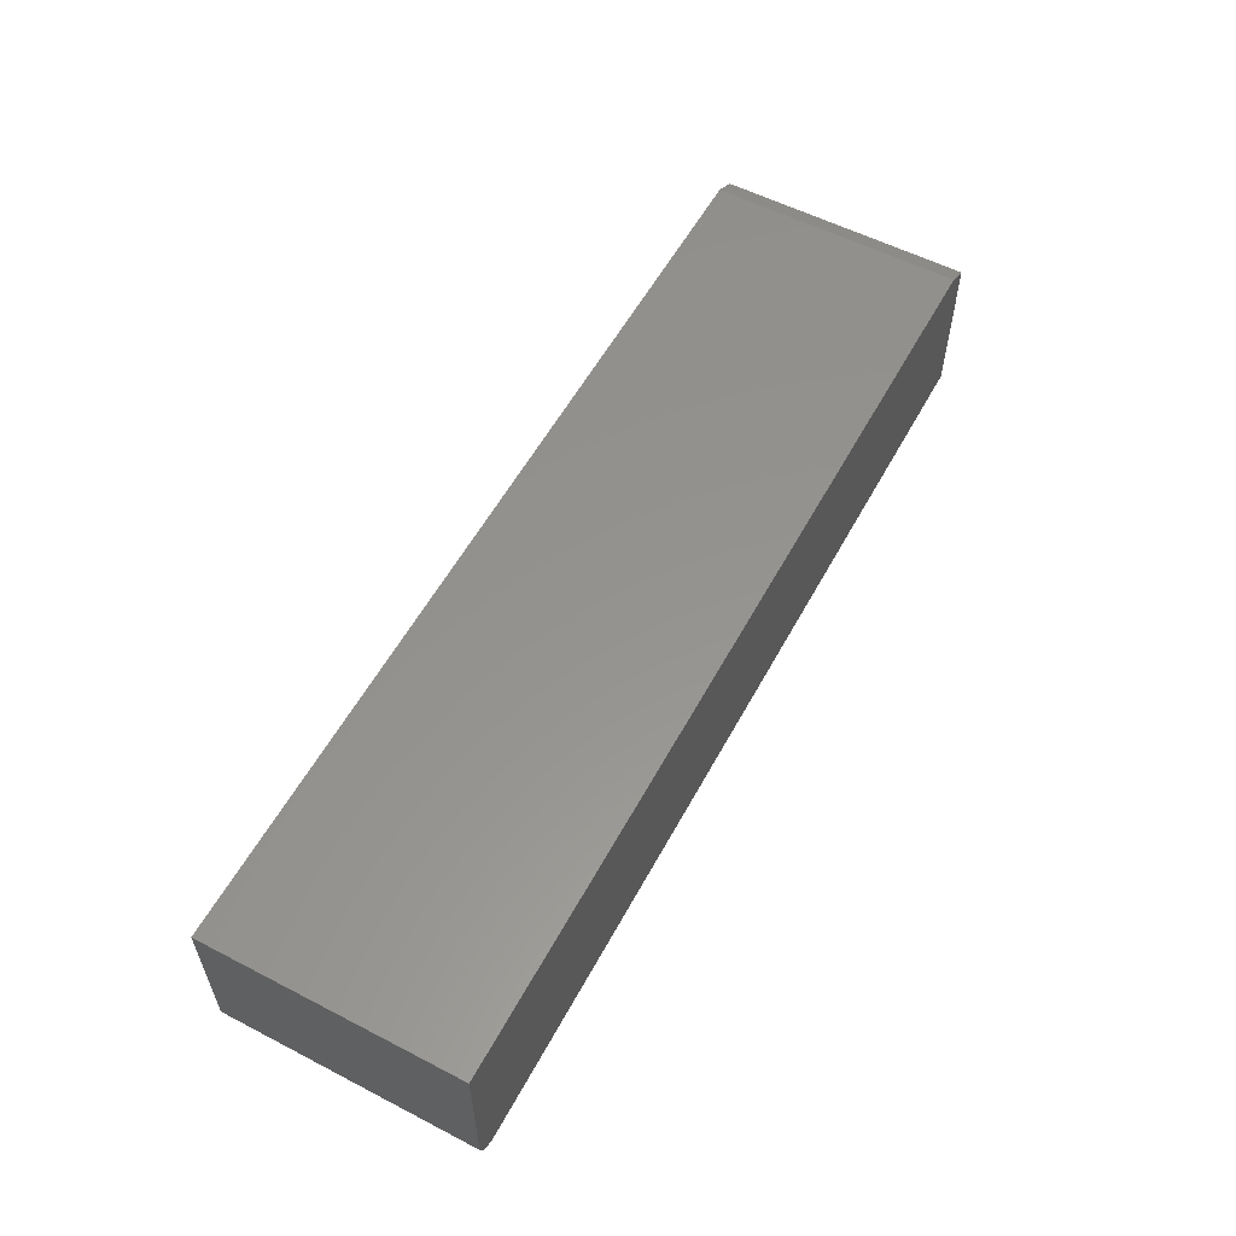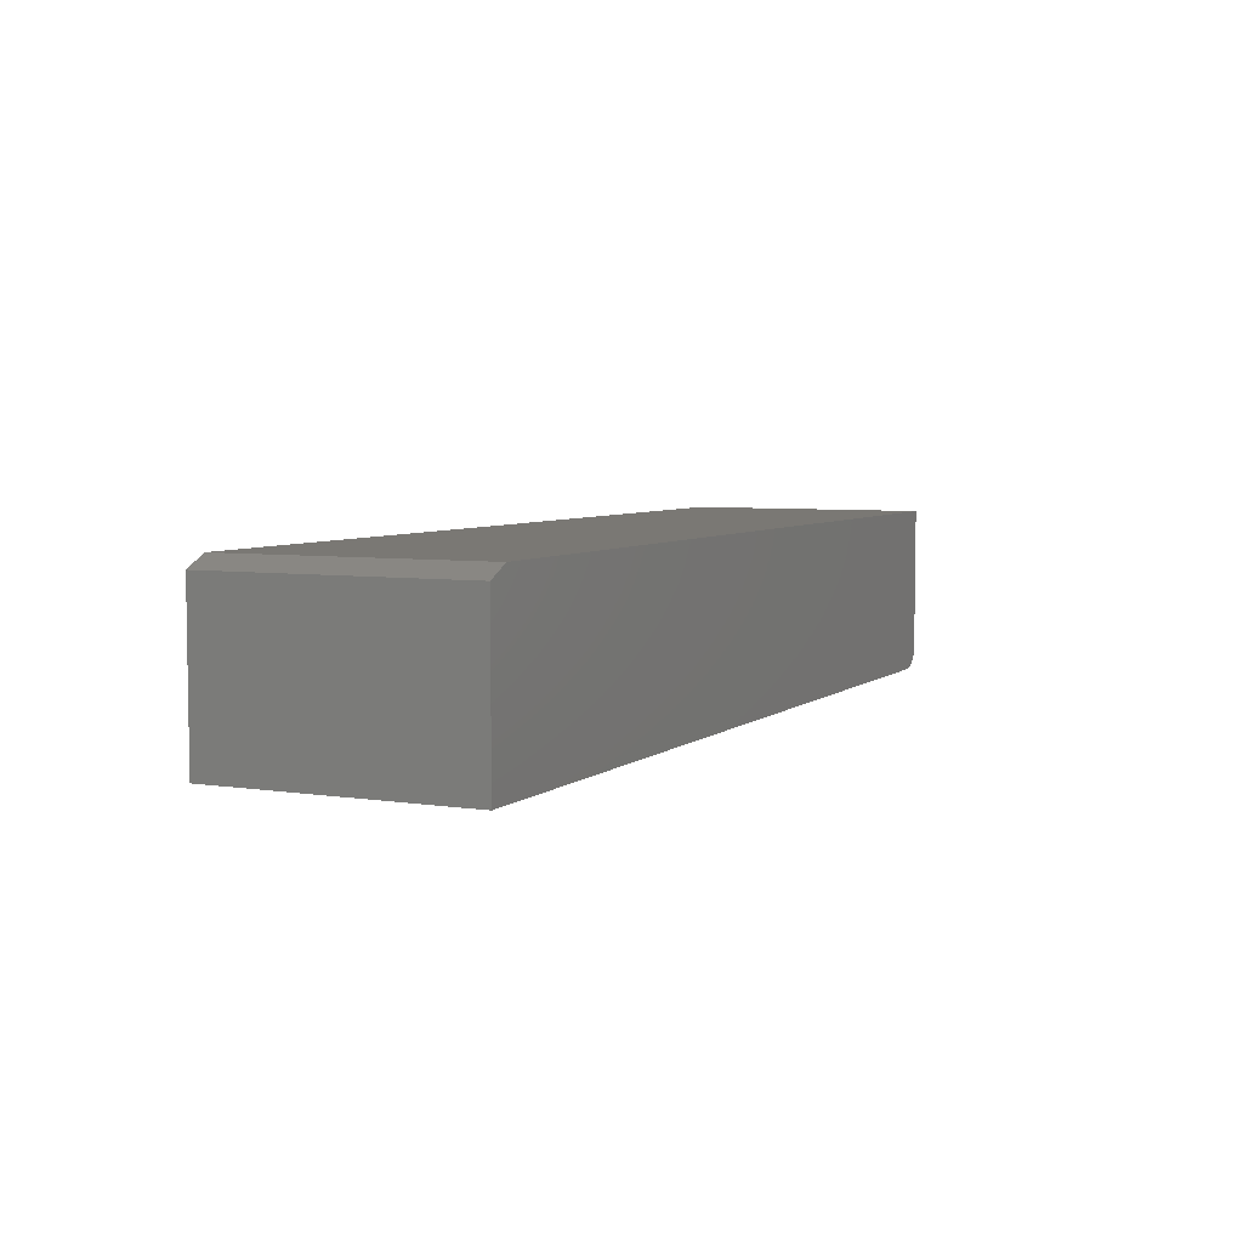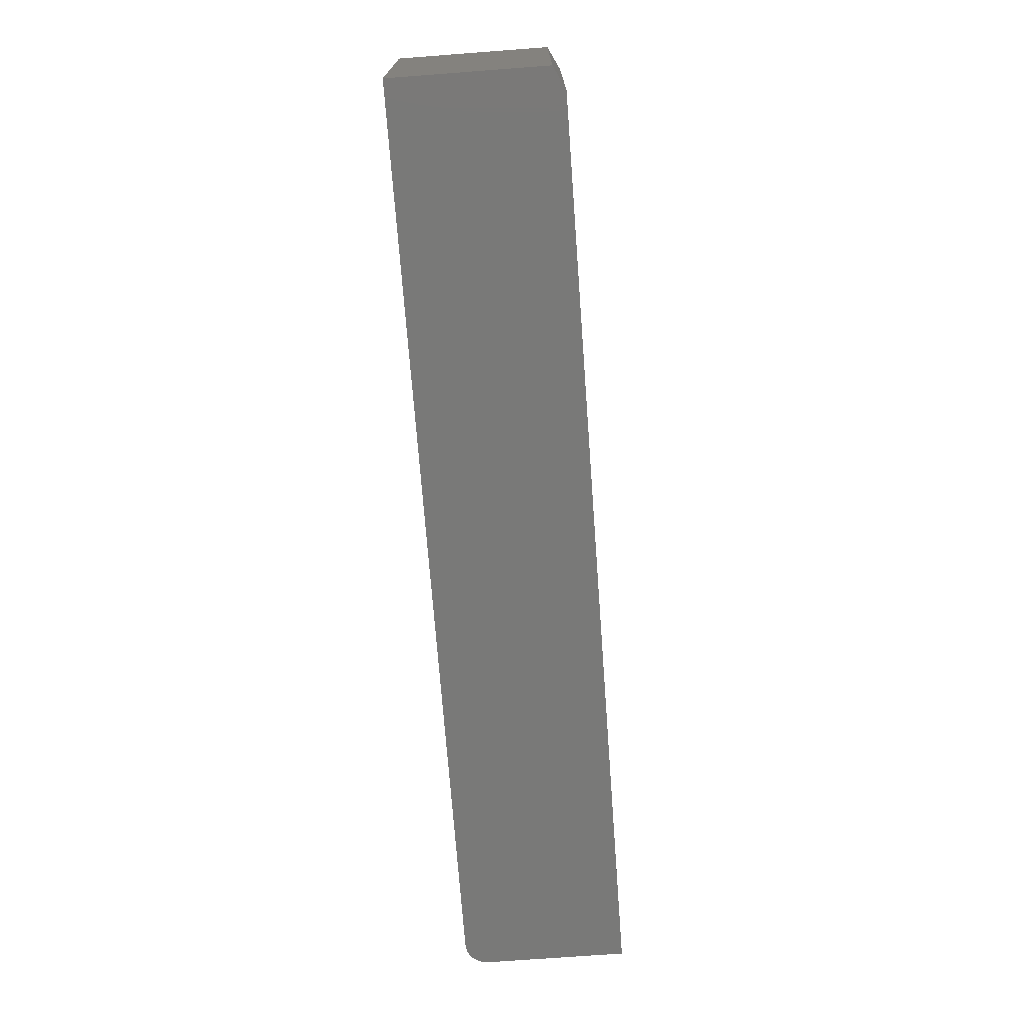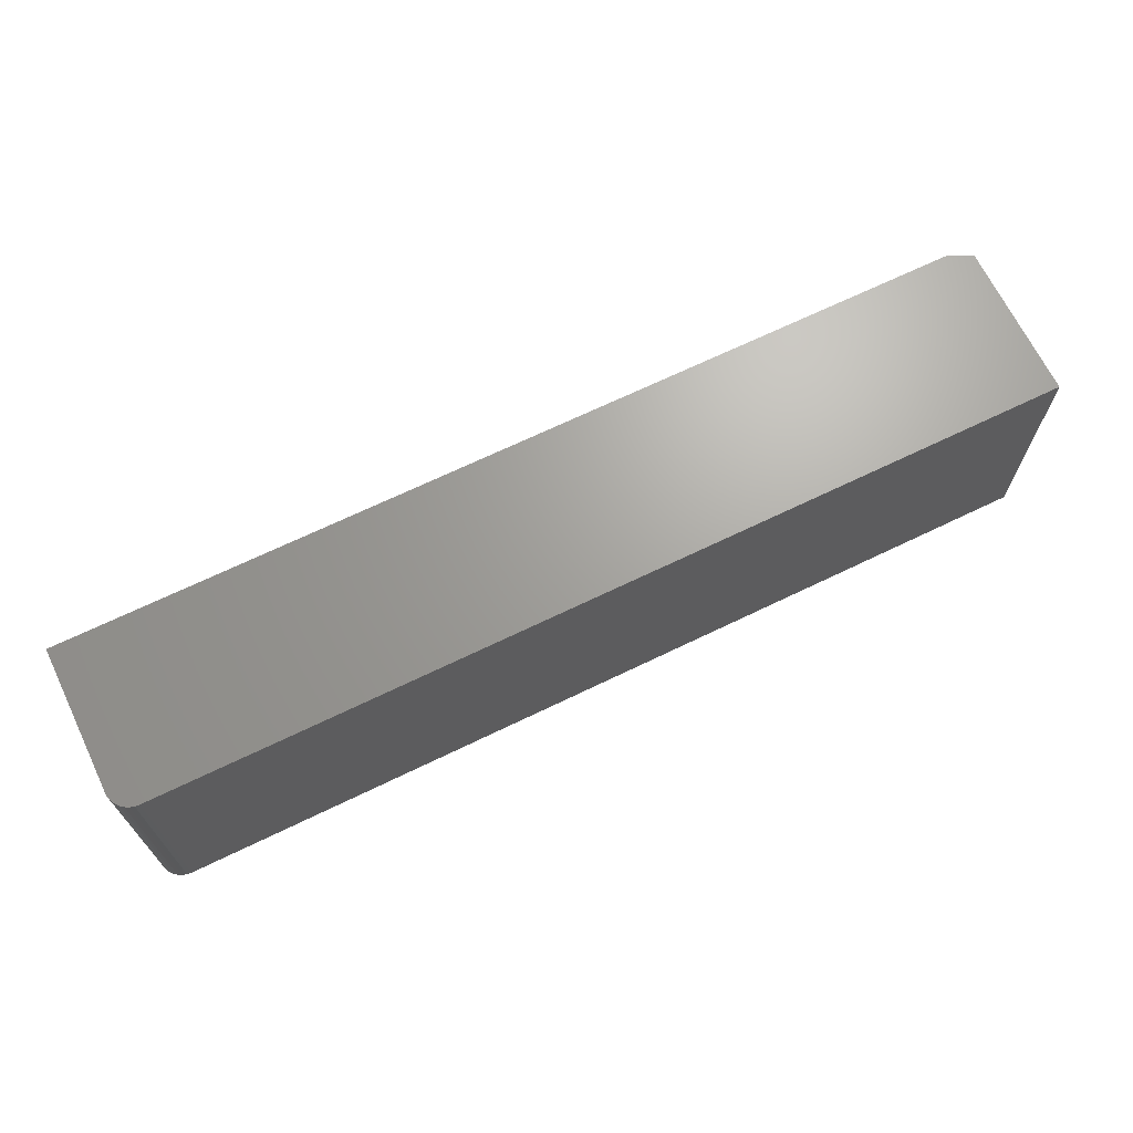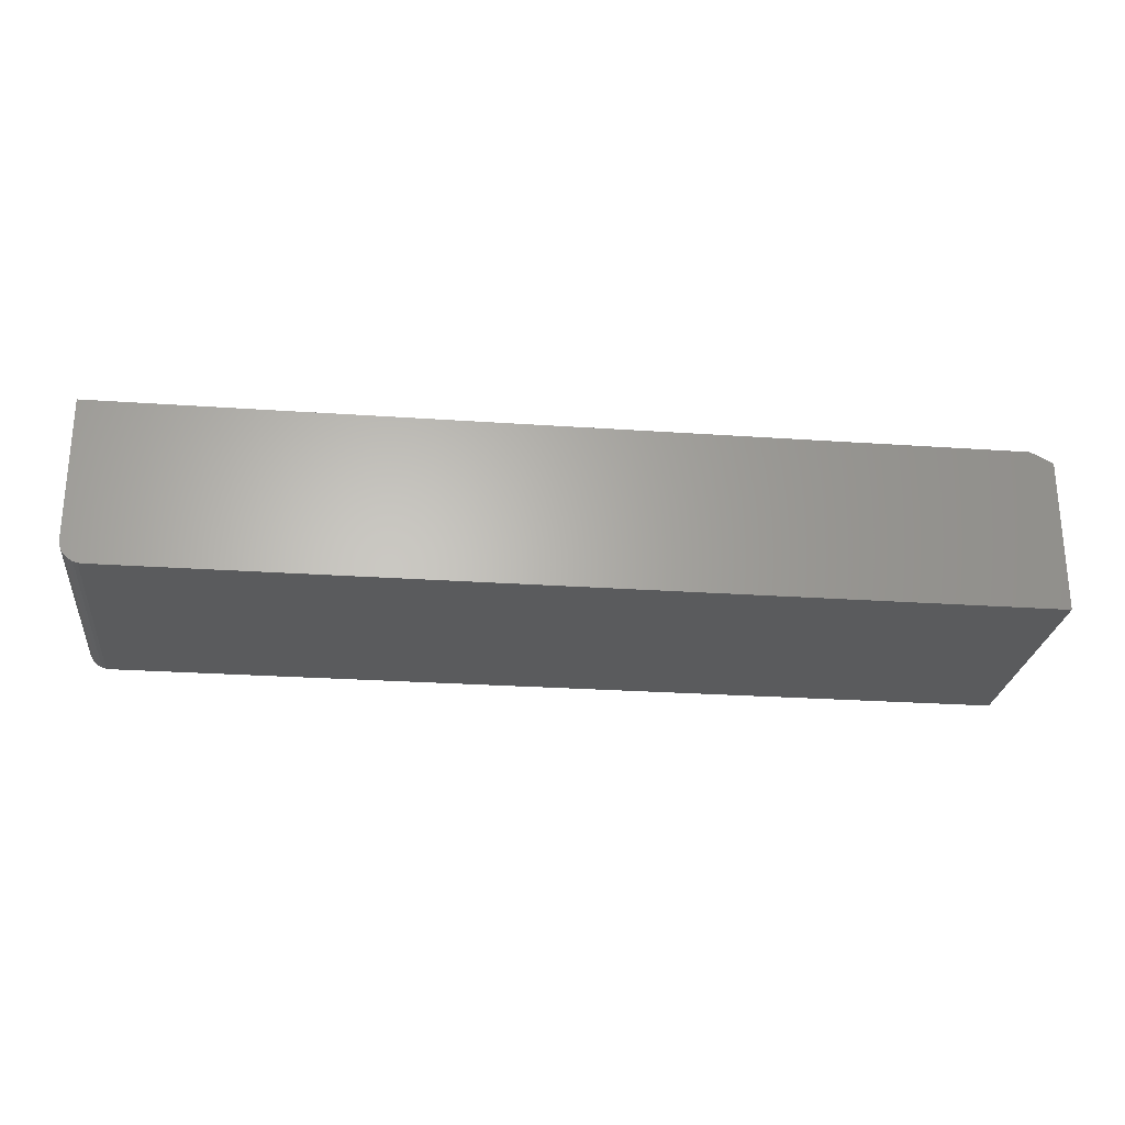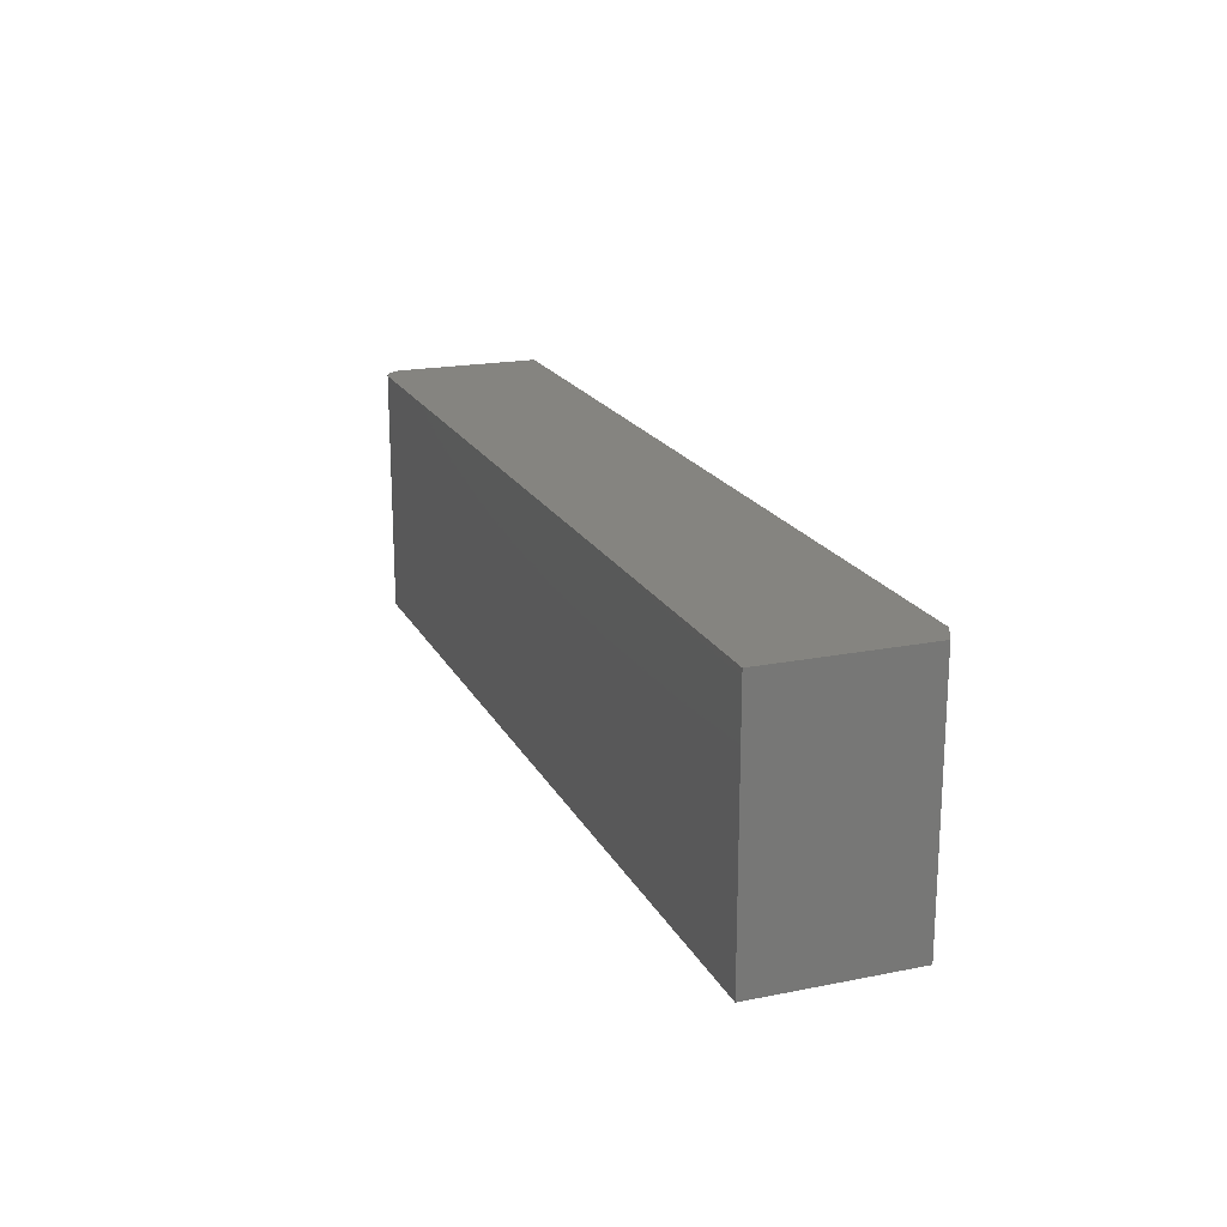
<metadata>
{"format":"stl","ext":"stl","renderer":"f3d","projection":"perspective","resolution":1024,"background":"white","views":[{"elev":56.7,"azim":-61.7,"up":"+Y"},{"elev":5.4,"azim":115.5,"up":"+Y"},{"elev":-71.7,"azim":94.3,"up":"+Z"},{"elev":68.0,"azim":-25.9,"up":"+Z"},{"elev":-25.4,"azim":-6.4,"up":"+Y"},{"elev":19.3,"azim":69.5,"up":"+Z"}]}
</metadata>
<code>
# stl→obj: 26 verts, 48 faces
v -0.7361 -0.1432 0.3438
v -0.7476 -0.1291 0.3438
v -0.7447 -0.1345 0.3438
v -0.7408 -0.1393 0.3438
v 0.5312 0.06521 0.3438
v 0.5 0.08084 0.3438
v -0.75 0.08084 0.3438
v -0.75 -0.1172 0.3438
v -0.7494 -0.1233 0.3438
v 0.5312 -0.1484 0.3438
v -0.7307 -0.1461 0.3438
v -0.7248 -0.1478 0.3438
v -0.7188 -0.1484 0.3438
v -0.7447 -0.1345 0
v -0.7476 -0.1291 0
v -0.7361 -0.1432 0
v -0.7408 -0.1393 0
v 0.5312 0.06521 0
v 0.5312 -0.1484 0
v -0.7494 -0.1233 0
v -0.75 -0.1172 0
v -0.75 0.08084 0
v 0.5 0.08084 0
v -0.7188 -0.1484 0
v -0.7248 -0.1478 0
v -0.7307 -0.1461 0
f 1 2 3
f 1 3 4
f 5 6 7
f 5 7 8
f 5 8 9
f 5 9 10
f 9 2 1
f 9 1 11
f 9 11 12
f 9 12 13
f 9 13 10
f 14 15 16
f 17 14 16
f 18 19 20
f 18 20 21
f 18 21 22
f 18 22 23
f 20 19 24
f 20 24 25
f 20 25 26
f 20 26 16
f 20 16 15
f 22 21 7
f 7 21 8
f 13 24 10
f 10 24 19
f 24 13 25
f 25 13 12
f 25 12 26
f 26 12 11
f 26 11 16
f 16 11 1
f 16 1 17
f 17 1 4
f 17 4 14
f 14 4 3
f 14 3 15
f 15 3 2
f 15 2 20
f 20 2 9
f 20 9 21
f 21 9 8
f 6 23 7
f 7 23 22
f 19 18 10
f 10 18 5
f 5 18 6
f 6 18 23

</code>
